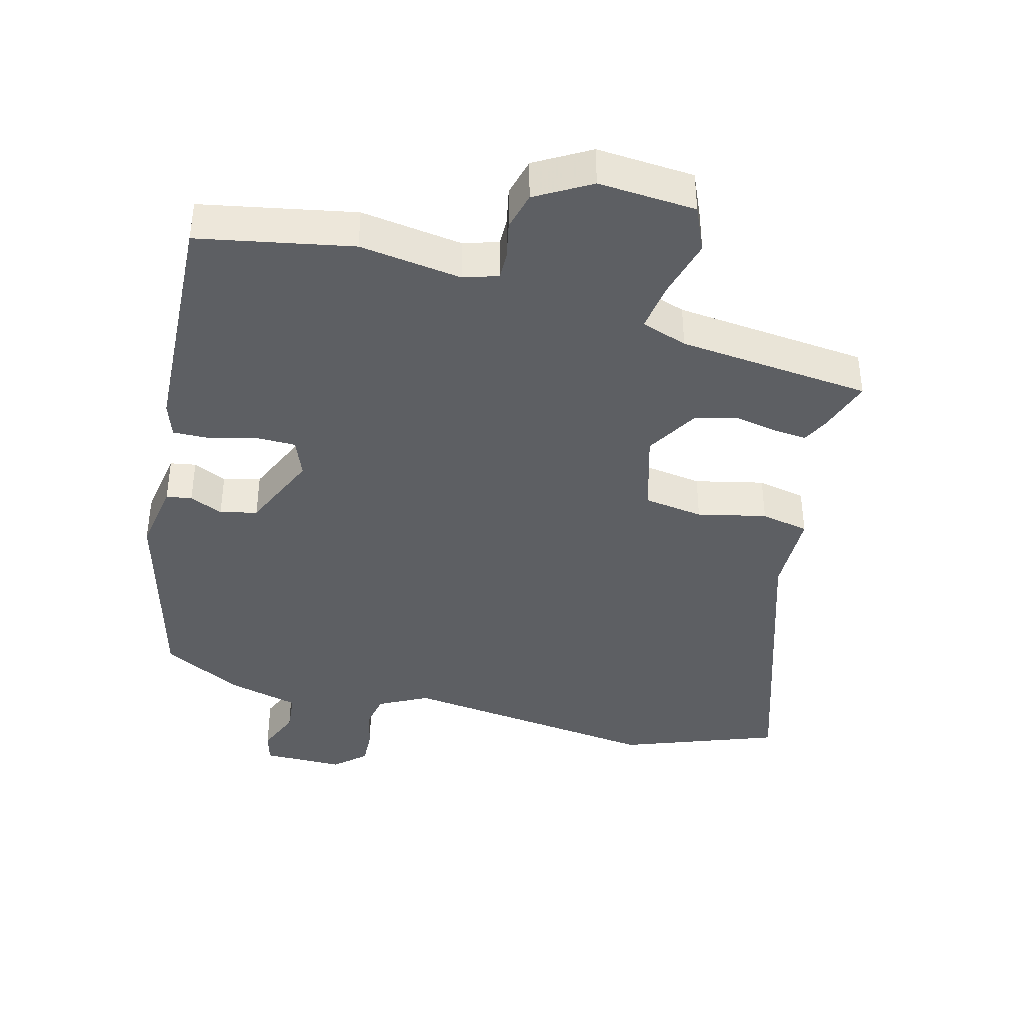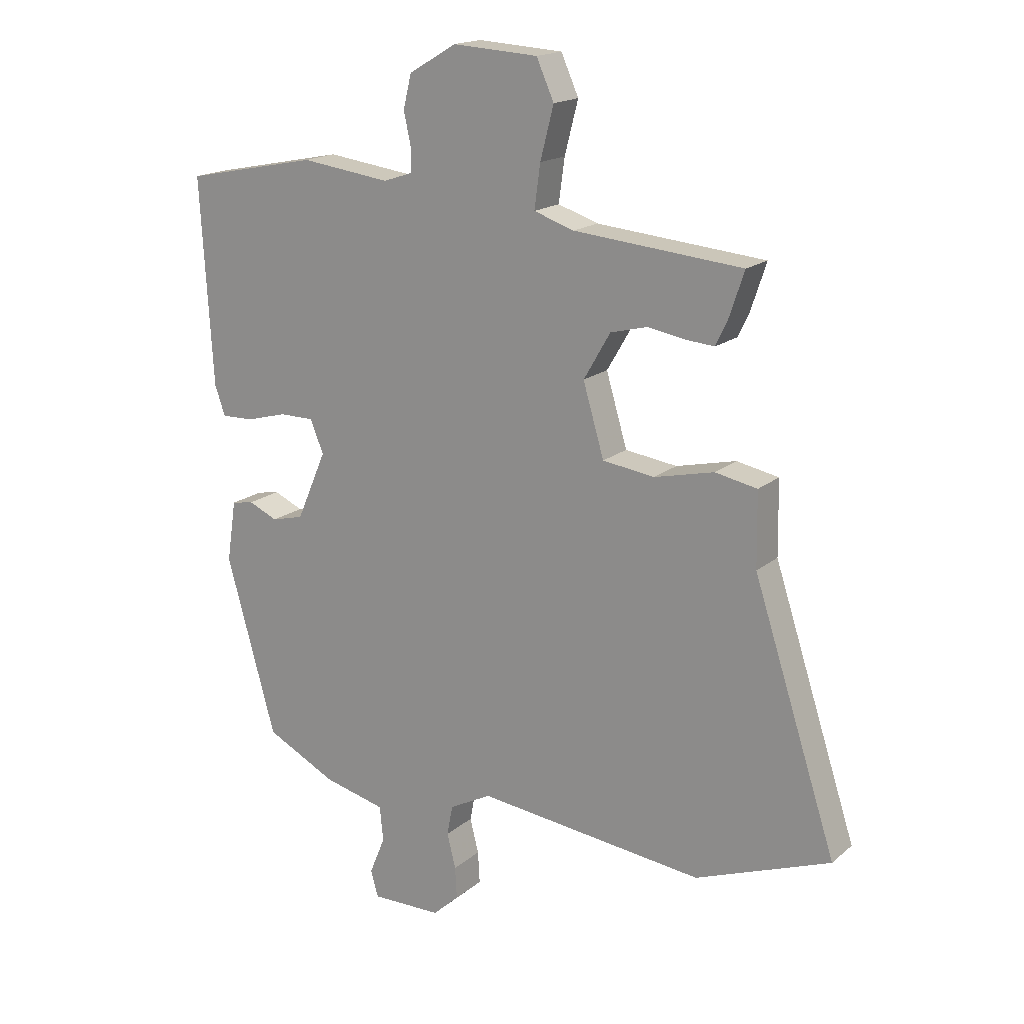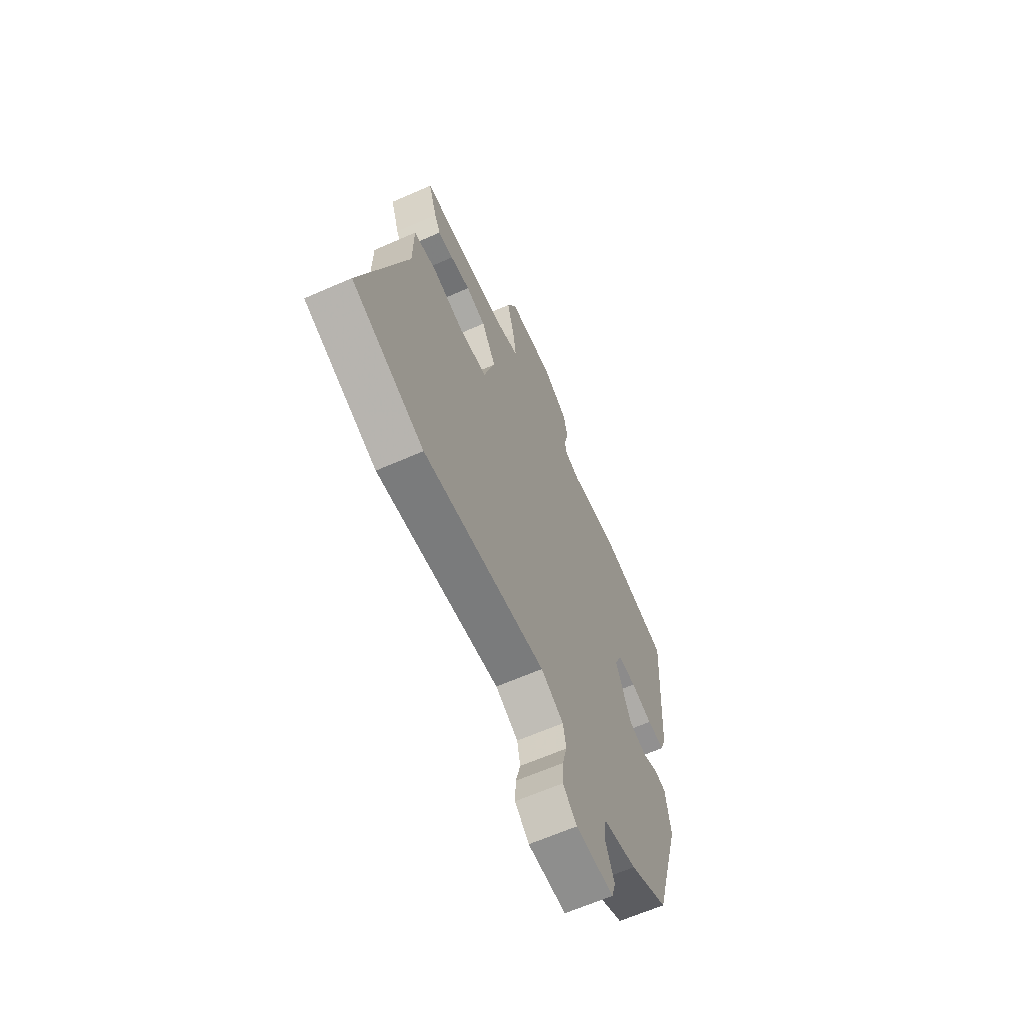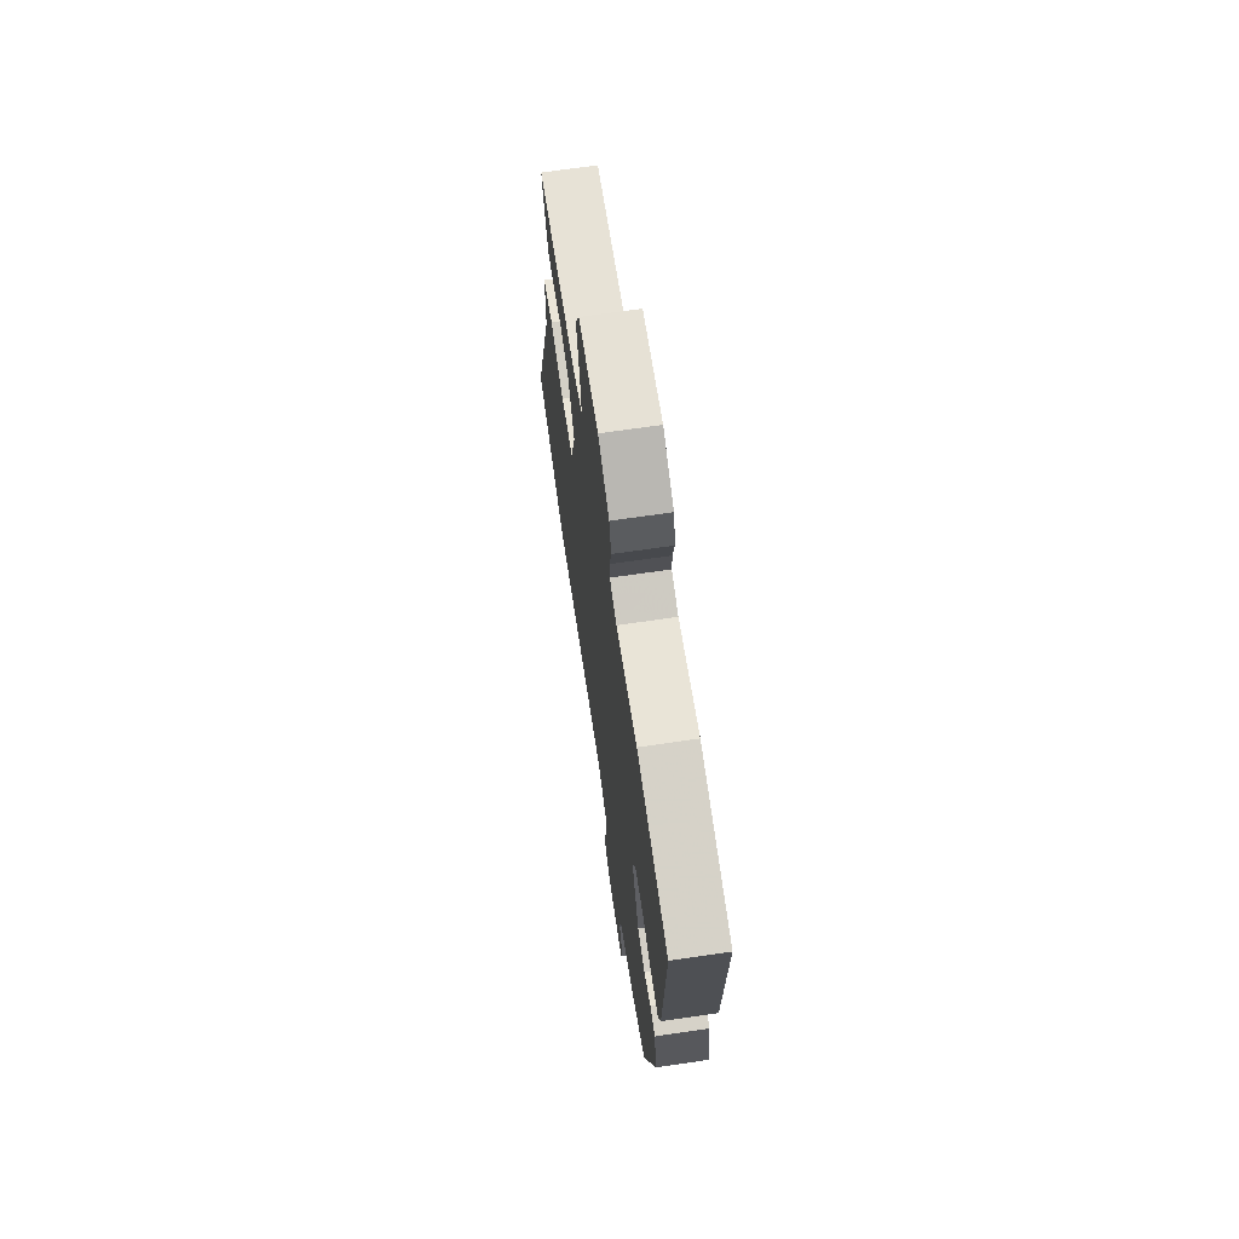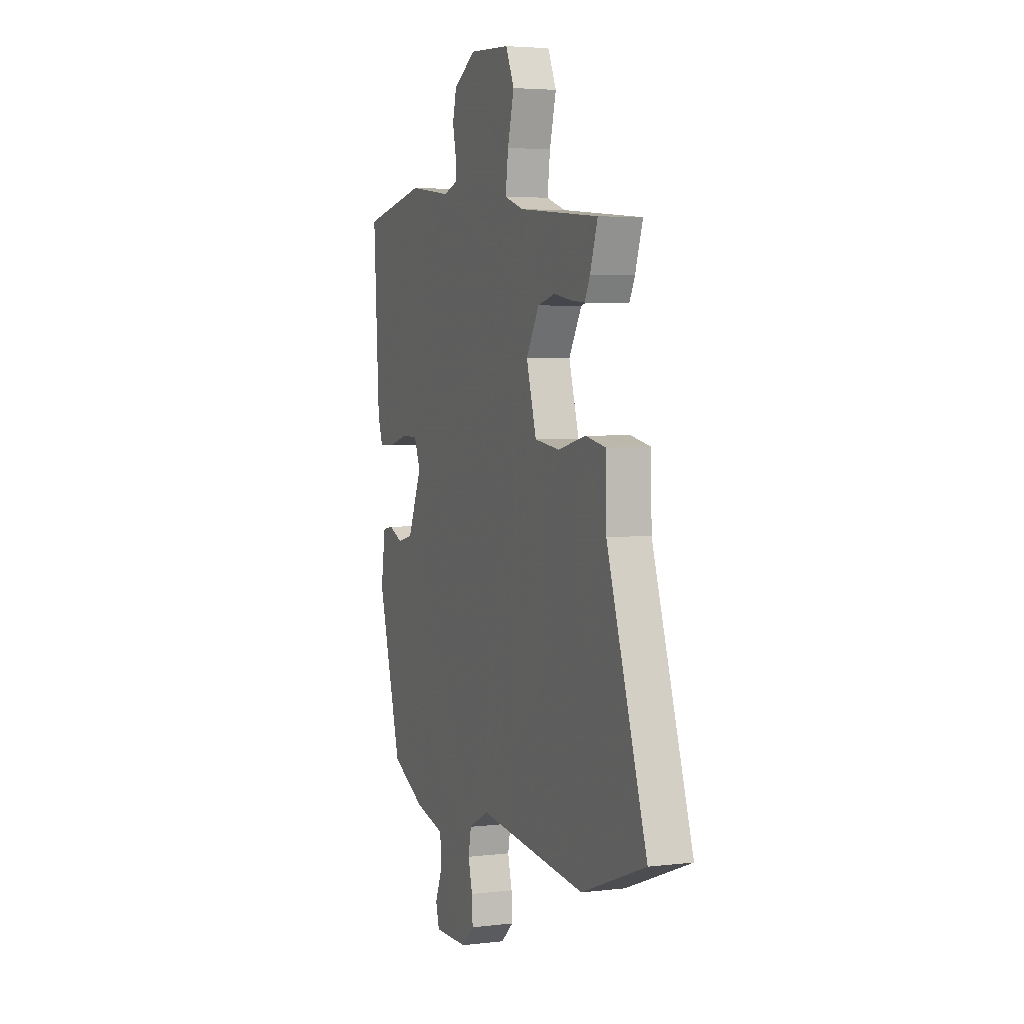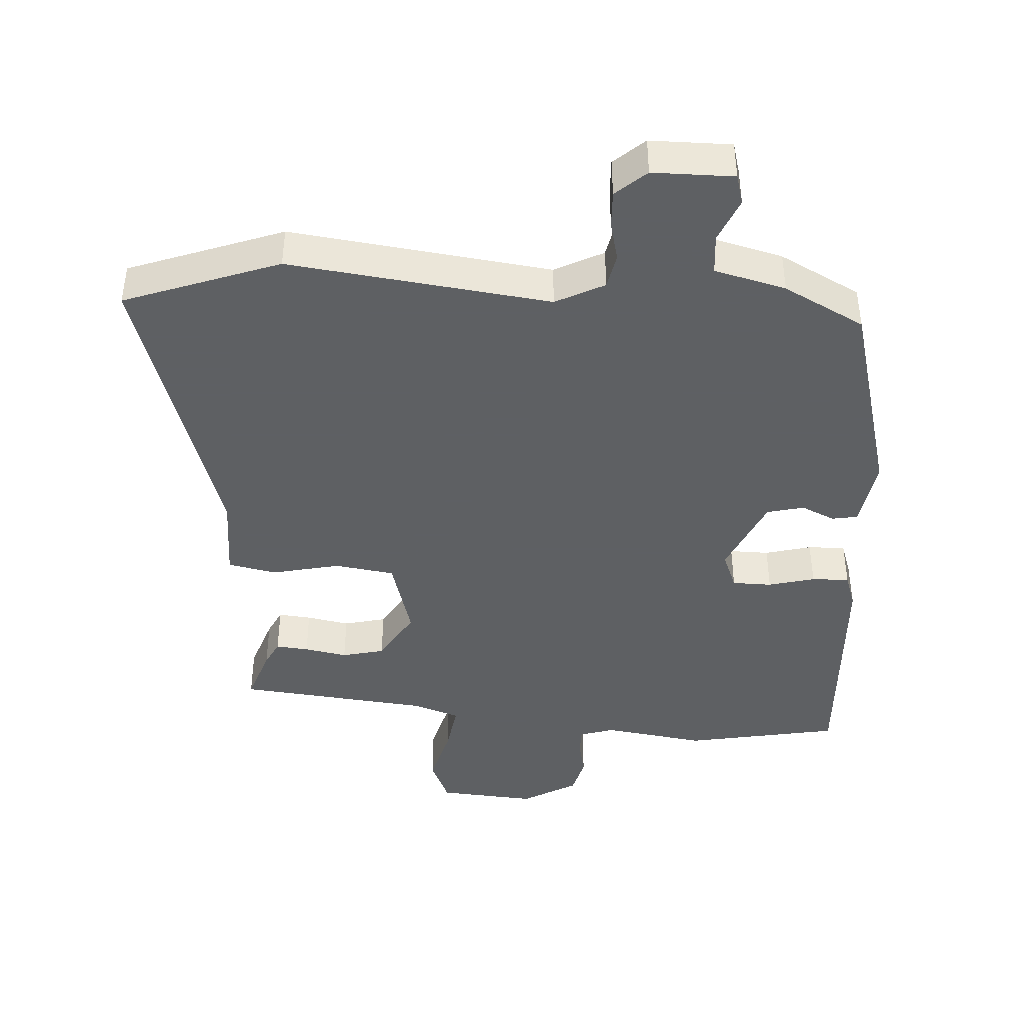
<metadata>
{"format":"obj","ext":"obj","renderer":"f3d","projection":"perspective","resolution":1024,"background":"white","views":[{"elev":-40.2,"azim":-15.2,"up":"+Y"},{"elev":17.5,"azim":32.7,"up":"+Z"},{"elev":-64.0,"azim":114.0,"up":"+Z"},{"elev":67.9,"azim":-98.4,"up":"+Z"},{"elev":4.1,"azim":68.6,"up":"+Z"},{"elev":-42.7,"azim":175.8,"up":"+Y"}]}
</metadata>
<code>
v -0.408 0.07 -0.471
v -0.493 0.07 -0.167
v -0.477 0.07 -0.062
v -0.439 0.07 -0.055
v -0.389 0.07 -0.077
v -0.334 0.07 -0.063
v -0.283 0.07 0.055
v -0.306 0.07 0.111
v -0.365 0.07 0.111
v -0.434 0.07 0.092
v -0.49 0.07 0.09
v -0.508 0.07 0.141
v -0.529 0.07 0.494
v -0.3 0.07 0.54
v -0.147 0.07 0.52
v -0.096 0.07 0.537
v -0.097 0.07 0.578
v -0.109 0.07 0.633
v -0.095 0.07 0.69
v -0.014 0.07 0.738
v 0.132 0.07 0.729
v 0.162 0.07 0.662
v 0.139 0.07 0.573
v 0.129 0.07 0.499
v 0.198 0.07 0.476
v 0.486 0.07 0.45
v 0.459 0.07 0.369
v 0.44 0.07 0.33
v 0.391 0.07 0.334
v 0.327 0.07 0.345
v 0.264 0.07 0.329
v 0.218 0.07 0.25
v 0.254 0.07 0.128
v 0.343 0.07 0.116
v 0.445 0.07 0.14
v 0.517 0.07 0.126
v 0.519 0.07 0
v 0.662 0.07 -0.439
v 0.432 0.07 -0.526
v 0.042 0.07 -0.482
v -0.03 0.07 -0.52
v -0.04 0.07 -0.572
v -0.025 0.07 -0.631
v -0.022 0.07 -0.686
v -0.067 0.07 -0.727
v -0.188 0.07 -0.729
v -0.201 0.07 -0.684
v -0.174 0.07 -0.618
v -0.18 0.07 -0.558
v -0.287 0.07 -0.532
v -0.408 0 -0.471
v -0.493 0 -0.167
v -0.477 0 -0.062
v -0.439 0 -0.055
v -0.389 0 -0.077
v -0.334 0 -0.063
v -0.283 0 0.055
v -0.306 0 0.111
v -0.365 0 0.111
v -0.434 0 0.092
v -0.49 0 0.09
v -0.508 0 0.141
v -0.529 0 0.494
v -0.3 0 0.54
v -0.147 0 0.52
v -0.096 0 0.537
v -0.097 0 0.578
v -0.109 0 0.633
v -0.095 0 0.69
v -0.014 0 0.738
v 0.132 0 0.729
v 0.162 0 0.662
v 0.139 0 0.573
v 0.129 0 0.499
v 0.198 0 0.476
v 0.486 0 0.45
v 0.459 0 0.369
v 0.44 0 0.33
v 0.391 0 0.334
v 0.327 0 0.345
v 0.264 0 0.329
v 0.218 0 0.25
v 0.254 0 0.128
v 0.343 0 0.116
v 0.445 0 0.14
v 0.517 0 0.126
v 0.519 0 0
v 0.662 0 -0.439
v 0.432 0 -0.526
v 0.042 0 -0.482
v -0.03 0 -0.52
v -0.04 0 -0.572
v -0.025 0 -0.631
v -0.022 0 -0.686
v -0.067 0 -0.727
v -0.188 0 -0.729
v -0.201 0 -0.684
v -0.174 0 -0.618
v -0.18 0 -0.558
v -0.287 0 -0.532
f 49 50 1 2
f 45 46 47 48
f 45 48 49
f 42 43 44 45
f 42 45 49
f 41 42 49 2
f 37 38 39 40
f 34 35 36 37
f 33 34 37 40
f 32 33 40 41
f 27 28 29 30
f 25 26 27 30
f 24 25 30 31
f 20 21 22 23
f 20 23 24
f 17 18 19 20
f 16 17 20 24
f 15 16 24 31
f 9 10 11 12
f 8 9 12 13
f 2 3 4 5
f 2 5 6
f 32 41 2 6
f 8 13 14 15
f 7 8 15 31
f 6 7 31 32
f 52 51 100 99
f 98 97 96 95
f 99 98 95
f 95 94 93 92
f 99 95 92
f 52 99 92 91
f 90 89 88 87
f 87 86 85 84
f 90 87 84 83
f 91 90 83 82
f 80 79 78 77
f 80 77 76 75
f 81 80 75 74
f 73 72 71 70
f 74 73 70
f 70 69 68 67
f 74 70 67 66
f 81 74 66 65
f 62 61 60 59
f 63 62 59 58
f 55 54 53 52
f 56 55 52
f 56 52 91 82
f 65 64 63 58
f 81 65 58 57
f 82 81 57 56
f 1 51 52 2
f 2 52 53 3
f 3 53 54 4
f 4 54 55 5
f 5 55 56 6
f 6 56 57 7
f 7 57 58 8
f 8 58 59 9
f 9 59 60 10
f 10 60 61 11
f 11 61 62 12
f 12 62 63 13
f 13 63 64 14
f 14 64 65 15
f 15 65 66 16
f 16 66 67 17
f 17 67 68 18
f 18 68 69 19
f 19 69 70 20
f 20 70 71 21
f 21 71 72 22
f 22 72 73 23
f 23 73 74 24
f 24 74 75 25
f 25 75 76 26
f 26 76 77 27
f 27 77 78 28
f 28 78 79 29
f 29 79 80 30
f 30 80 81 31
f 31 81 82 32
f 32 82 83 33
f 33 83 84 34
f 34 84 85 35
f 35 85 86 36
f 36 86 87 37
f 37 87 88 38
f 38 88 89 39
f 39 89 90 40
f 40 90 91 41
f 41 91 92 42
f 42 92 93 43
f 43 93 94 44
f 44 94 95 45
f 45 95 96 46
f 46 96 97 47
f 47 97 98 48
f 48 98 99 49
f 49 99 100 50
f 50 100 51 1

</code>
